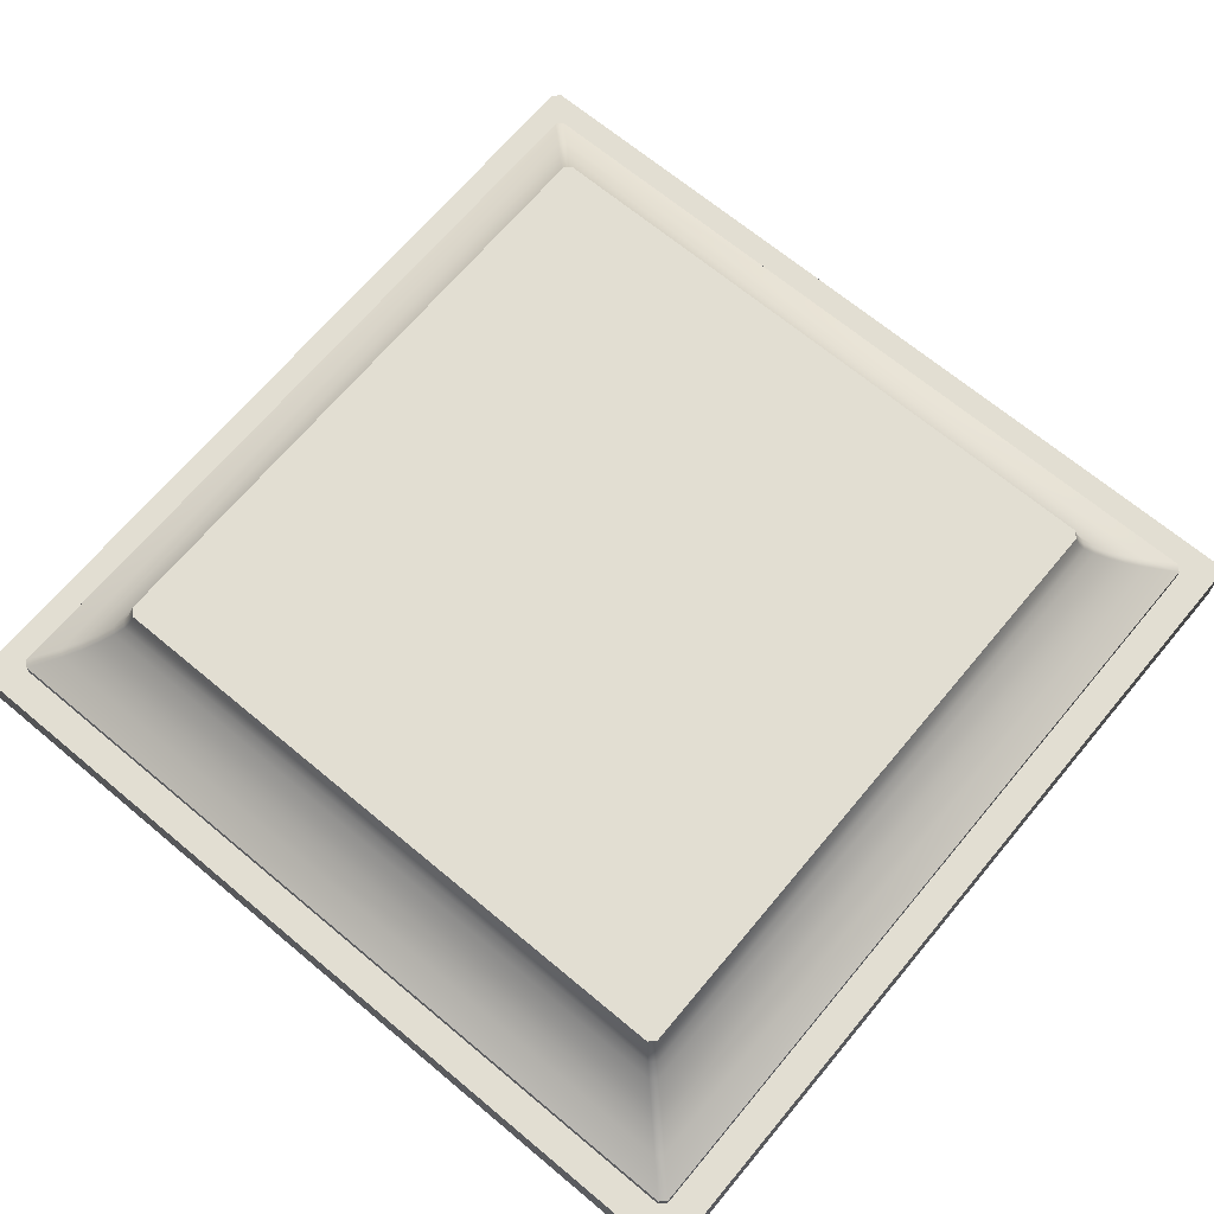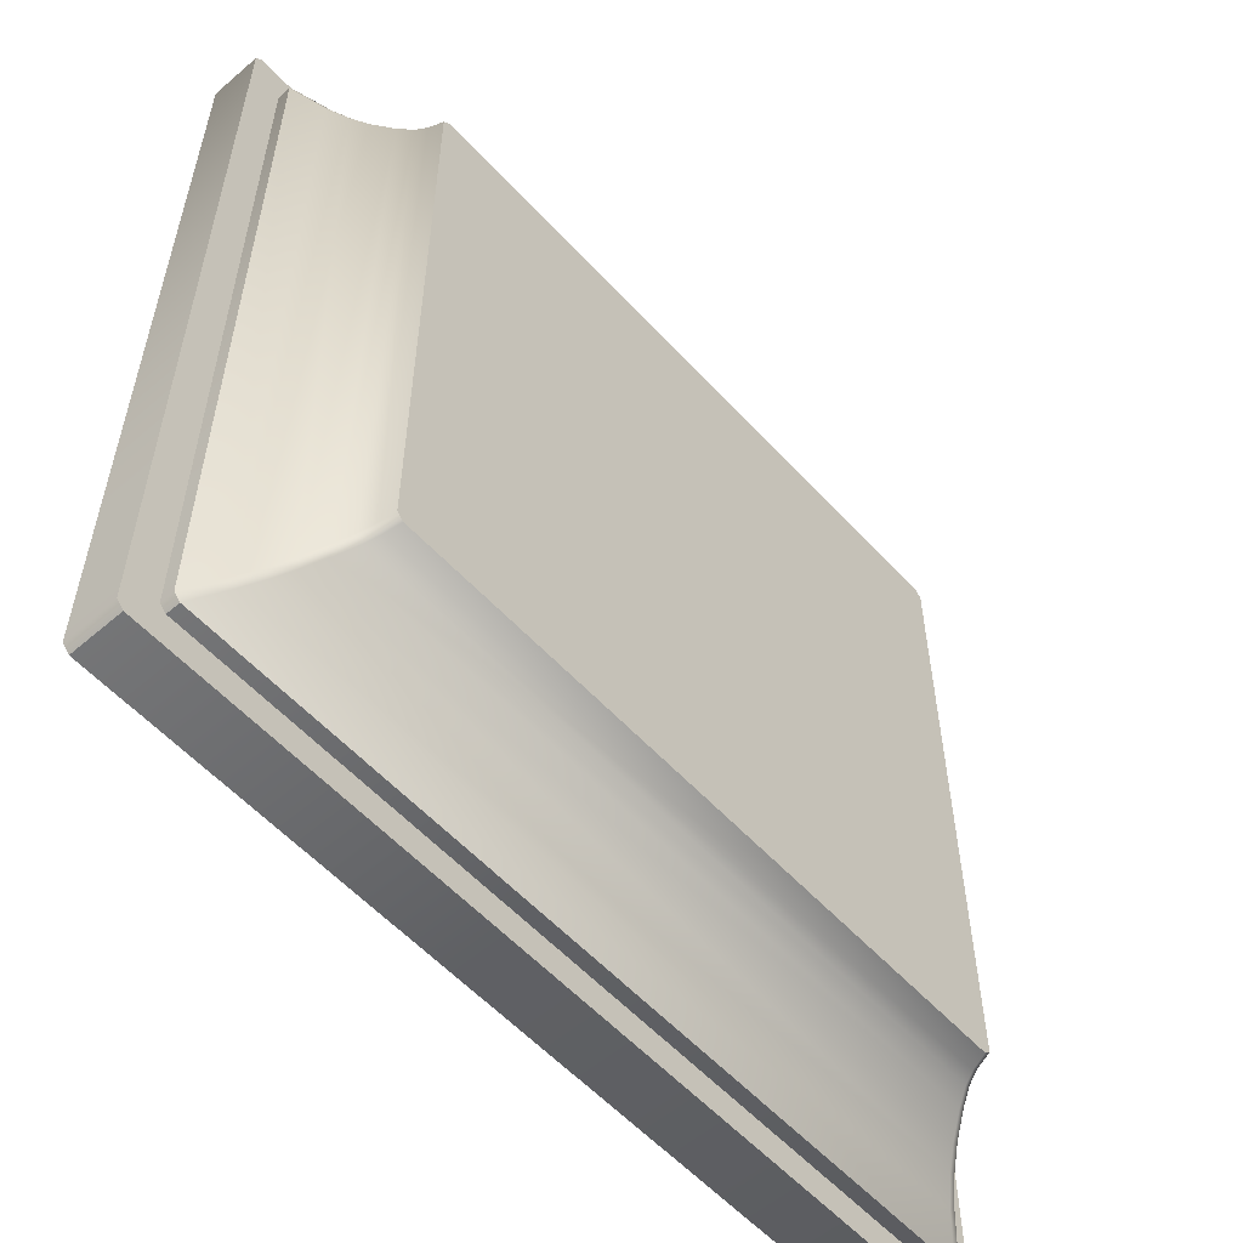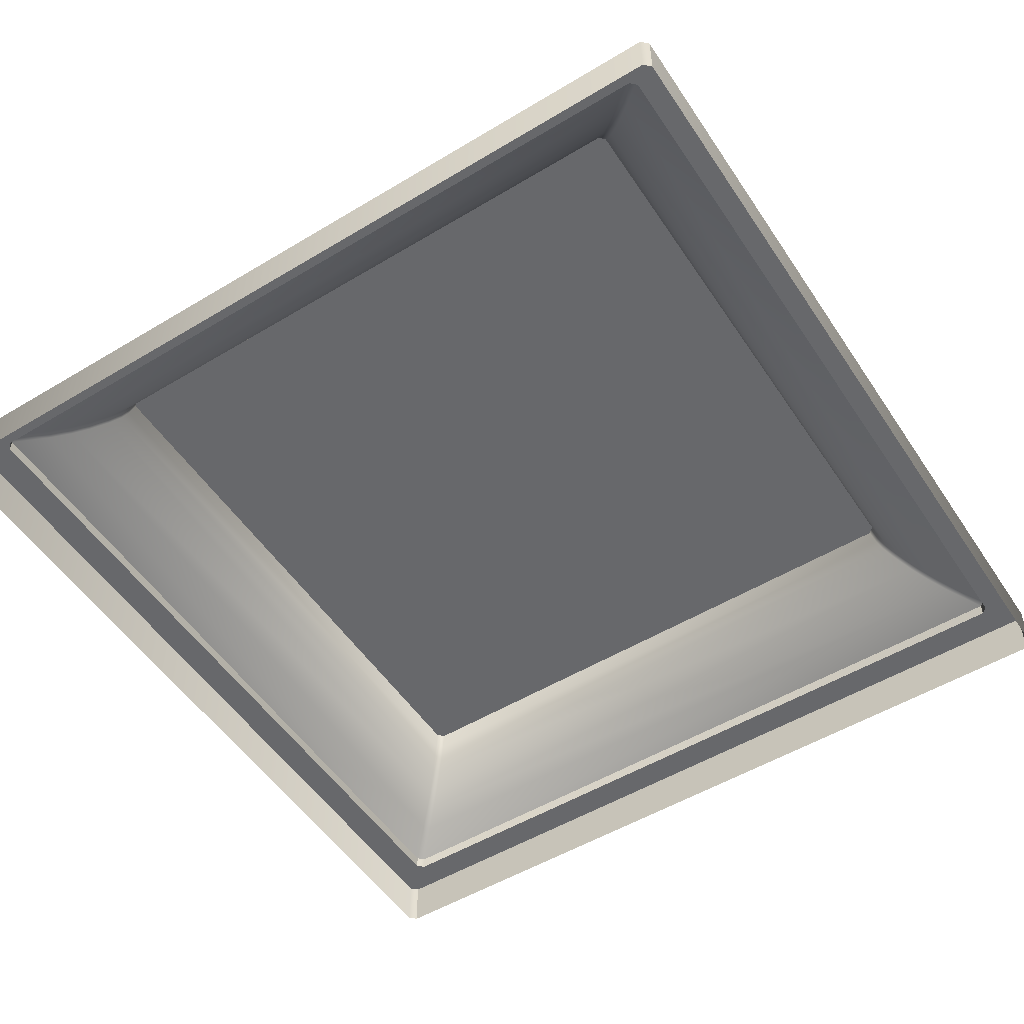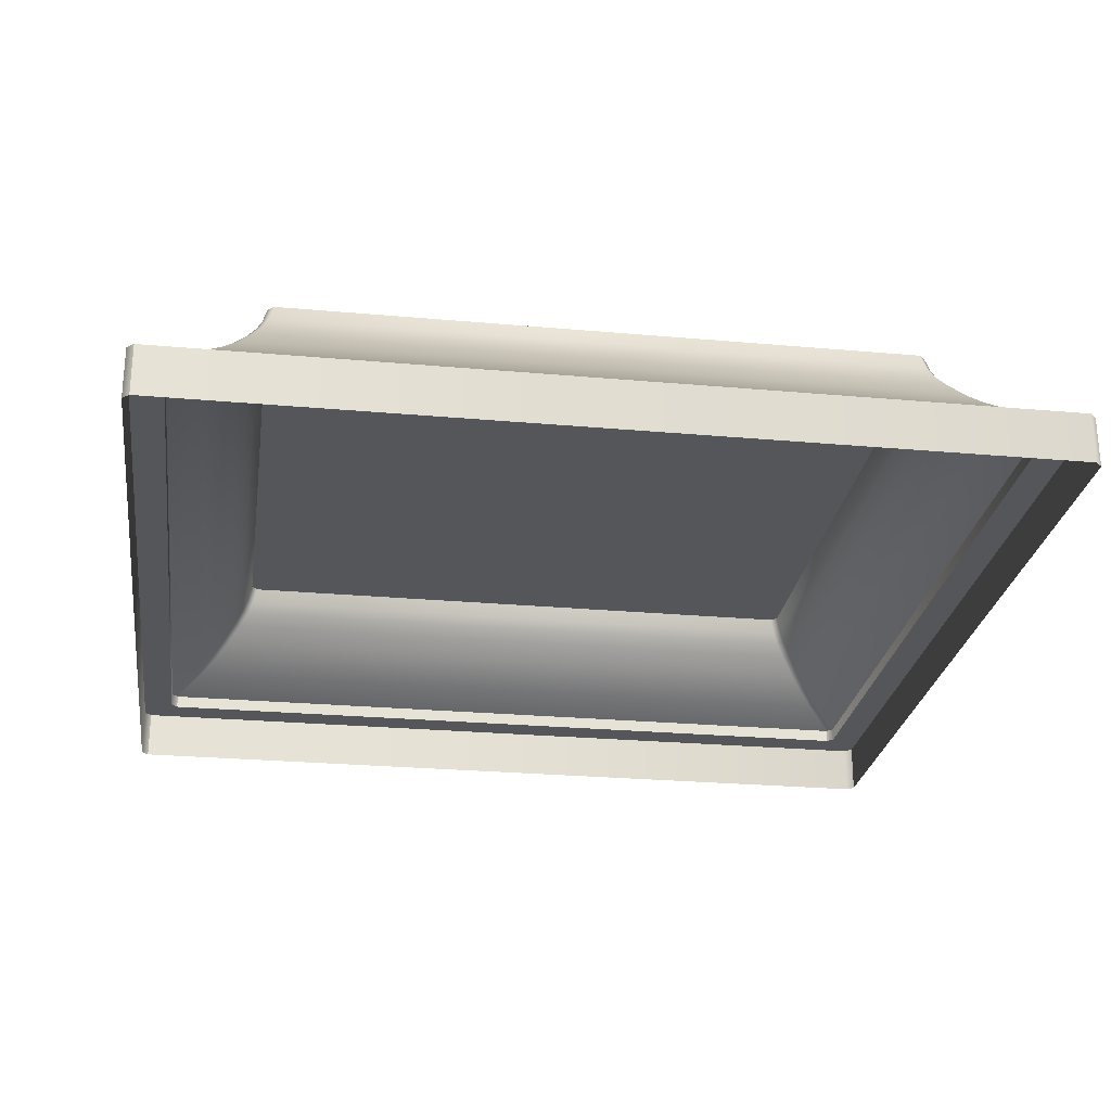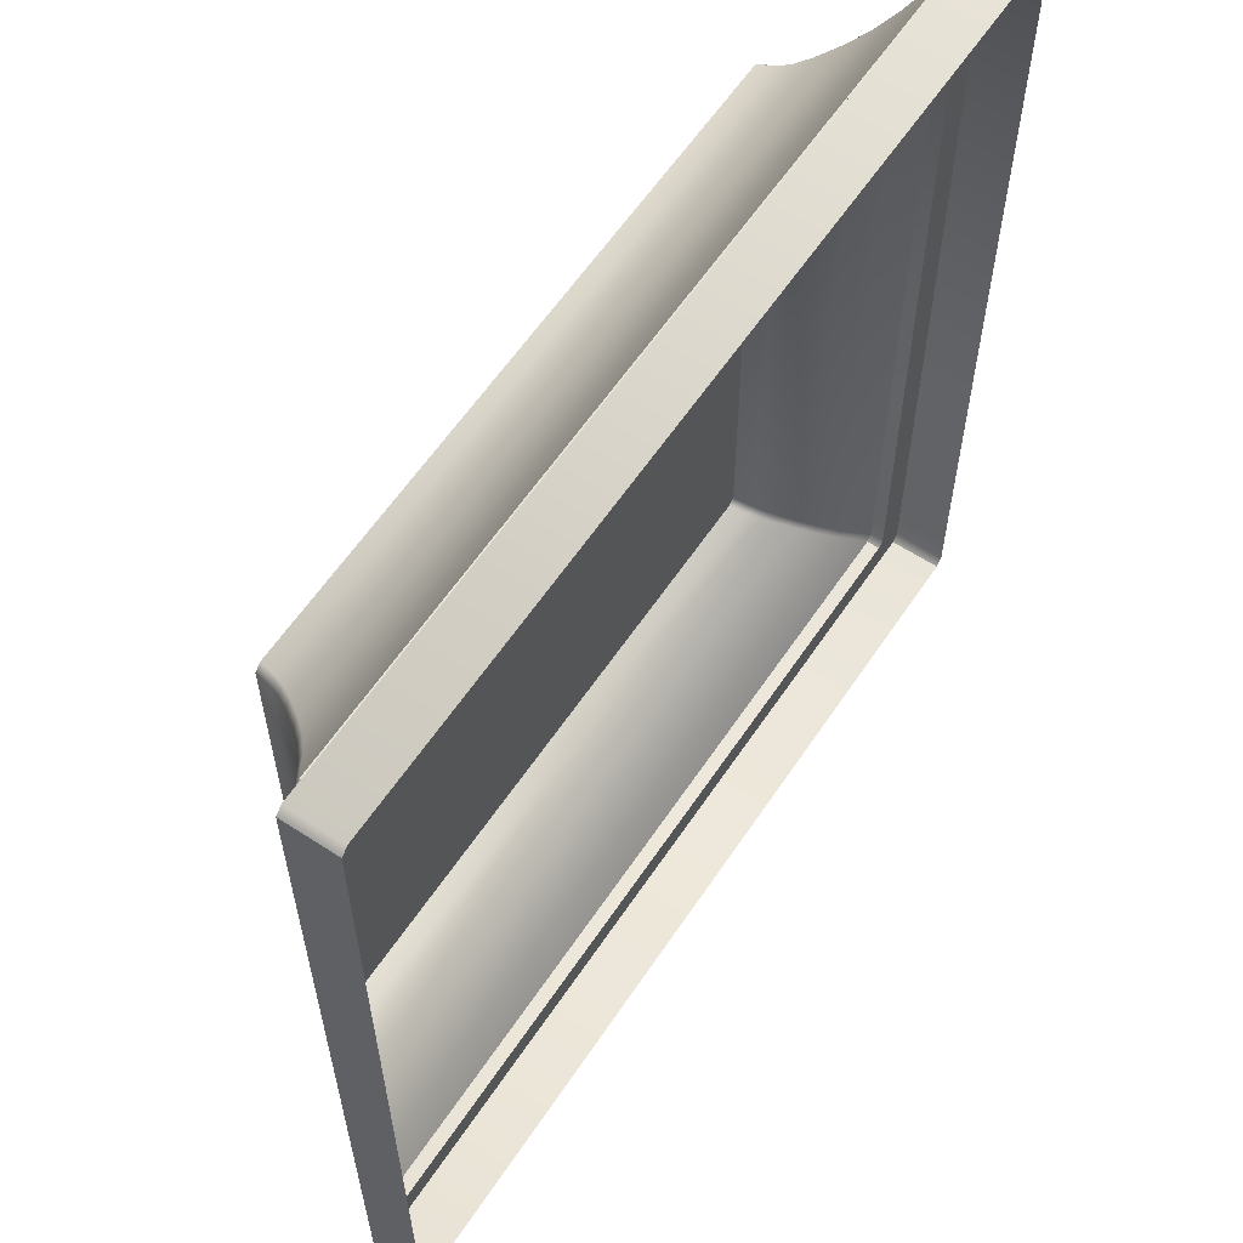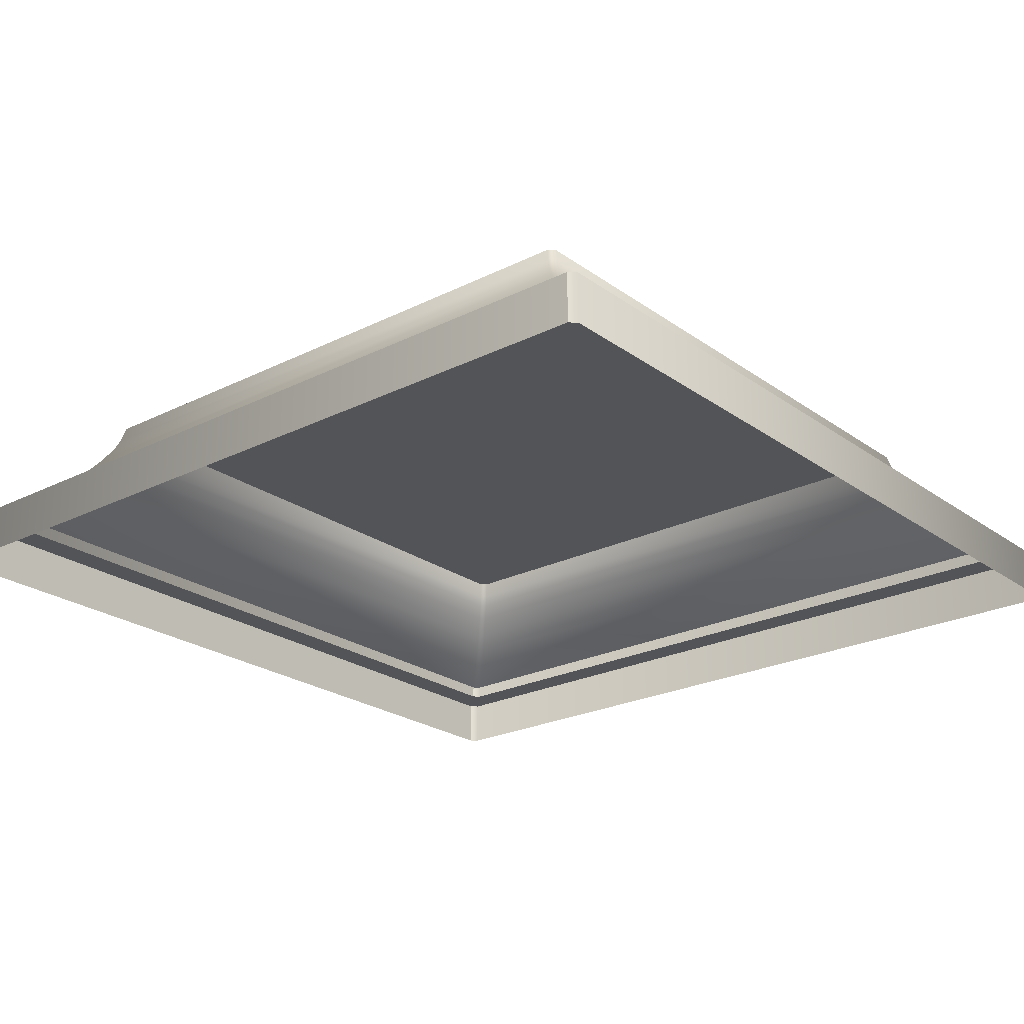
<metadata>
{"format":"obj","ext":"obj","renderer":"f3d","projection":"perspective","resolution":1024,"background":"white","views":[{"elev":68.0,"azim":39.9,"up":"+Y"},{"elev":-56.5,"azim":131.8,"up":"+Z"},{"elev":-52.5,"azim":122.9,"up":"+Y"},{"elev":-25.7,"azim":171.8,"up":"+Y"},{"elev":60.4,"azim":-56.3,"up":"+Z"},{"elev":-23.5,"azim":40.0,"up":"+Y"}]}
</metadata>
<code>
v 325.9 516.4 -299.9
v 325.6 517.4 -260.4
v 325.9 516.4 -260.1
v 325.5 516.4 -259.7
v 325.2 517.4 -260
v 331.1 510.6 -254.9
v 329 511.9 -256.2
v 330.7 510.6 -254.5
v 325.8 515.7 -259.4
v 326.7 514.8 -259.2
v 326.2 515.7 -259.8
v 328.4 512.8 -257.6
v 327.2 513.7 -258
v 328 512.8 -257.2
v 329.4 511.9 -256.6
v 326.3 514.8 -258.9
v 327.6 513.7 -258.4
v 327.6 513.7 -301.6
v 325.9 516.4 -299.9
v 325.2 517.4 -300.1
v 325.6 517.4 -299.7
v 331.1 510.6 -305.1
v 329 511.9 -303.8
v 329.4 511.9 -303.4
v 326.3 514.8 -301.2
v 326.2 515.7 -300.2
v 326.7 514.8 -300.8
v 328.4 512.8 -302.4
v 327.2 513.7 -302
v 327.6 513.7 -301.6
v 328 512.8 -302.8
v 325.5 516.4 -300.3
v 325.8 515.7 -300.6
v 330.7 510.6 -305.5
v 282.2 511.9 -303.8
v 285.4 515.7 -300.6
v 283.2 512.8 -302.8
v 283.9 513.7 -302
v 284.8 514.8 -301.2
v 285.7 516.4 -300.3
v 285.3 516.4 -299.9
v 285.9 517.4 -300.1
v 280.1 510.6 -305.1
v 280.5 510.6 -305.5
v 284.4 514.8 -300.8
v 285 515.7 -300.2
v 282.8 512.8 -302.4
v 281.8 511.9 -303.4
v 283.6 513.7 -301.6
v 329.4 511.9 -303.4
v 326.7 514.8 -300.8
v 331.1 509.8 -254.9
v 330.7 510.6 -254.5
v 330.7 509.8 -254.5
v 331.1 510.6 -305.1
v 331.1 510.6 -254.9
v 280.5 509.8 -305.5
v 330.7 510.6 -305.5
v 330.7 509.8 -305.5
v 330.7 509.8 -305.5
v 331.1 510.6 -305.1
v 331.1 509.8 -305.1
v 280.1 509.8 -305.1
v 280.5 510.6 -305.5
v 333 509.8 -253
v 330.7 509.8 -254.5
v 332.6 509.8 -252.5
v 333 509.8 -307.1
v 331.1 509.8 -254.9
v 332.6 509.8 -307.5
v 280.5 509.8 -305.5
v 330.7 509.8 -305.5
v 333 509.8 -307.1
v 331.1 509.8 -305.1
v 278.1 509.8 -307.1
v 278.5 509.8 -307.5
v 332.6 506.6 -252.5
v 333 509.8 -253
v 332.6 509.8 -252.5
v 333 506.6 -253
v 333 509.8 -307.1
v 332.6 506.6 -307.5
v 278.5 509.8 -307.5
v 332.6 509.8 -307.5
v 333 506.6 -307.1
v 332.6 509.8 -307.5
v 333 509.8 -307.1
v 278.5 506.6 -307.5
v 278.1 509.8 -307.1
v 285.3 516.4 -260.1
v 285.5 517.4 -299.7
v 285.3 516.4 -299.9
v 282.8 512.8 -257.6
v 283.6 513.7 -301.6
v 282.8 512.8 -302.4
v 285 515.7 -259.8
v 285 515.7 -300.2
v 285.3 516.4 -260.1
v 285.9 517.4 -260
v 285.5 517.4 -260.4
v 280.1 510.6 -254.9
v 282.2 511.9 -256.2
v 281.8 511.9 -256.6
v 285.4 515.7 -259.4
v 284.4 514.8 -259.2
v 284.8 514.8 -258.9
v 282.8 512.8 -257.6
v 283.9 513.7 -258
v 283.6 513.7 -258.4
v 283.2 512.8 -257.2
v 285 515.7 -259.8
v 280.5 510.6 -254.5
v 329 511.9 -256.2
v 325.8 515.7 -259.4
v 328 512.8 -257.2
v 327.2 513.7 -258
v 326.3 514.8 -258.9
v 285.7 516.4 -259.7
v 325.5 516.4 -259.7
v 325.2 517.4 -260
v 280.1 510.6 -254.9
v 281.8 511.9 -303.4
v 280.1 510.6 -305.1
v 284.4 514.8 -259.2
v 284.4 514.8 -300.8
v 280.1 509.8 -305.1
v 280.1 510.6 -254.9
v 280.1 510.6 -305.1
v 330.7 509.8 -254.5
v 280.5 510.6 -254.5
v 280.5 509.8 -254.5
v 280.5 509.8 -254.5
v 280.1 510.6 -254.9
v 280.1 509.8 -254.9
v 278.1 509.8 -253
v 280.1 509.8 -305.1
v 278.1 509.8 -307.1
v 278.5 509.8 -252.5
v 330.7 509.8 -254.5
v 280.5 509.8 -254.5
v 278.1 509.8 -253
v 280.1 509.8 -254.9
v 278.1 506.6 -307.1
v 278.1 509.8 -253
v 278.1 509.8 -307.1
v 278.5 506.6 -252.5
v 332.6 509.8 -252.5
v 278.5 509.8 -252.5
v 278.1 506.6 -253
v 278.1 509.8 -253
v 285.5 517.4 -260.4
v 285.9 517.4 -300.1
v 285.5 517.4 -299.7
v 325.2 517.4 -260
v 285.9 517.4 -260
v 325.6 517.4 -299.7
v 325.6 517.4 -260.4
v 328.4 512.8 -302.4
v 326.2 515.7 -300.2
v 285.5 517.4 -299.7
v 331.1 510.6 -305.1
v 331.1 509.8 -305.1
v 330.7 510.6 -305.5
v 280.1 510.6 -305.1
v 331.1 509.8 -305.1
v 280.1 509.8 -305.1
v 333 506.6 -307.1
v 332.6 506.6 -307.5
v 278.1 506.6 -307.1
v 283.6 513.7 -258.4
v 330.7 510.6 -254.5
v 281.8 511.9 -256.6
v 280.1 509.8 -254.9
v 330.7 510.6 -254.5
v 280.5 510.6 -254.5
v 280.1 509.8 -254.9
v 332.6 509.8 -252.5
v 278.1 506.6 -253
v 332.6 506.6 -252.5
v 325.2 517.4 -300.1
f 1 2 3
f 4 2 5
f 6 7 8
f 9 10 11
f 12 13 14
f 15 14 7
f 16 17 10
f 4 11 3
f 12 18 17
f 11 1 3
f 19 20 21
f 22 23 24
f 25 26 27
f 28 29 30
f 24 31 28
f 25 30 29
f 32 26 33
f 34 35 23
f 25 36 33
f 29 37 38
f 29 39 25
f 23 37 31
f 33 40 32
f 41 42 40
f 43 35 44
f 36 45 46
f 47 38 37
f 48 37 35
f 39 49 45
f 40 46 41
f 20 40 42
f 6 50 15
f 51 11 10
f 18 10 17
f 50 12 15
f 52 53 54
f 52 55 56
f 57 58 59
f 60 61 62
f 63 64 57
f 65 66 67
f 68 69 65
f 70 71 72
f 73 72 74
f 75 71 76
f 77 78 79
f 80 81 78
f 82 83 84
f 85 86 87
f 88 89 83
f 90 91 92
f 93 94 95
f 96 92 97
f 98 99 100
f 101 102 103
f 104 105 106
f 107 108 109
f 103 110 107
f 106 109 108
f 104 98 111
f 112 113 102
f 106 114 104
f 108 115 116
f 108 117 106
f 102 115 110
f 118 114 119
f 120 118 119
f 121 122 123
f 124 97 125
f 94 124 125
f 122 93 95
f 126 127 128
f 129 130 131
f 132 133 134
f 135 136 137
f 138 139 140
f 141 140 142
f 143 144 145
f 146 147 148
f 149 148 150
f 151 152 153
f 154 152 155
f 156 152 157
f 1 21 2
f 4 3 2
f 6 15 7
f 9 16 10
f 12 17 13
f 15 12 14
f 16 13 17
f 4 9 11
f 12 158 18
f 11 159 1
f 19 32 20
f 22 34 23
f 25 33 26
f 28 31 29
f 24 23 31
f 25 27 30
f 32 19 26
f 34 44 35
f 25 39 36
f 29 31 37
f 29 38 39
f 23 35 37
f 33 36 40
f 41 160 42
f 43 48 35
f 36 39 45
f 47 49 38
f 48 47 37
f 39 38 49
f 40 36 46
f 20 32 40
f 6 161 50
f 51 159 11
f 18 51 10
f 50 158 12
f 52 56 53
f 52 162 55
f 57 64 58
f 60 163 61
f 63 164 64
f 65 69 66
f 68 165 69
f 70 76 71
f 73 70 72
f 75 166 71
f 77 80 78
f 80 167 81
f 82 88 83
f 85 168 86
f 88 169 89
f 90 100 91
f 93 170 94
f 96 90 92
f 98 118 99
f 101 112 102
f 104 111 105
f 107 110 108
f 103 102 110
f 106 105 109
f 104 118 98
f 112 171 113
f 106 117 114
f 108 110 115
f 108 116 117
f 102 113 115
f 118 104 114
f 120 99 118
f 121 172 122
f 124 96 97
f 94 170 124
f 122 172 93
f 126 173 127
f 129 174 130
f 132 175 133
f 135 176 136
f 138 177 139
f 141 138 140
f 143 178 144
f 146 179 147
f 149 146 148
f 151 155 152
f 154 157 152
f 156 180 152

</code>
